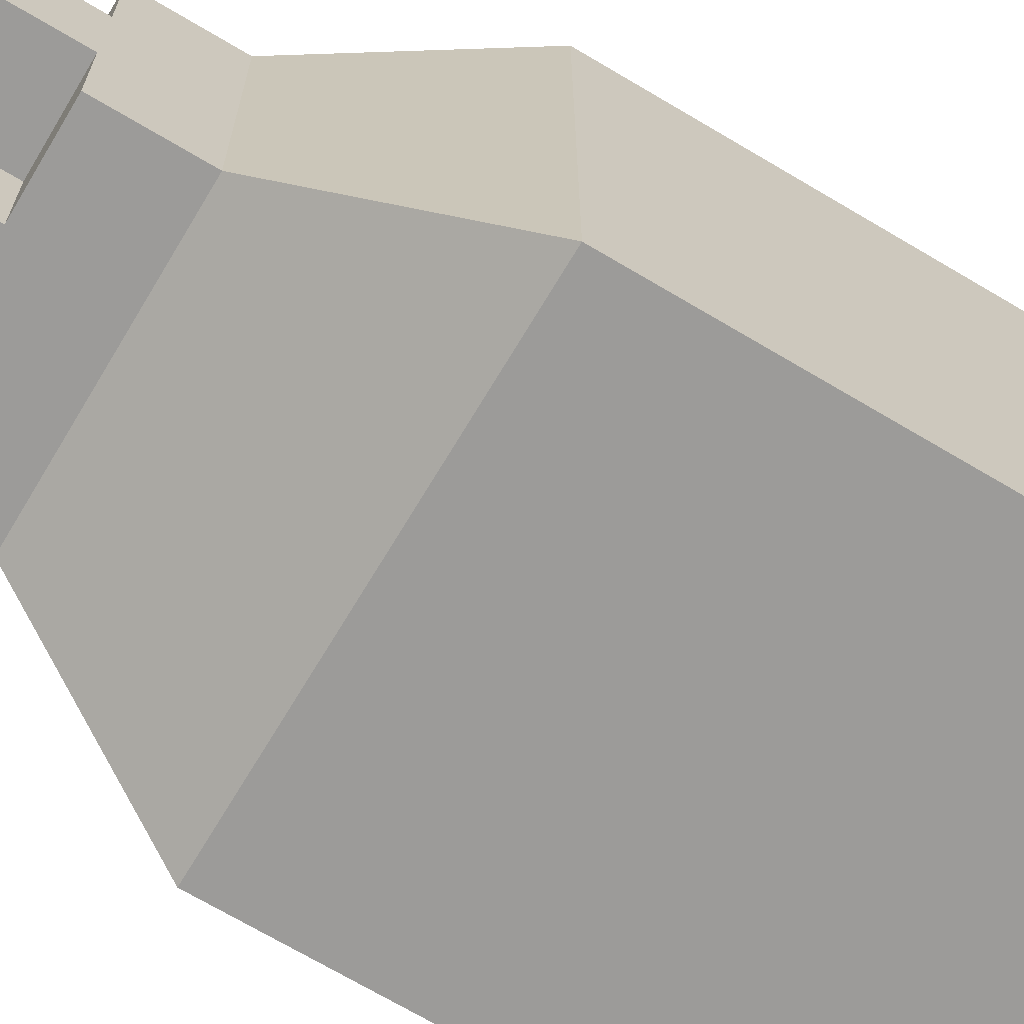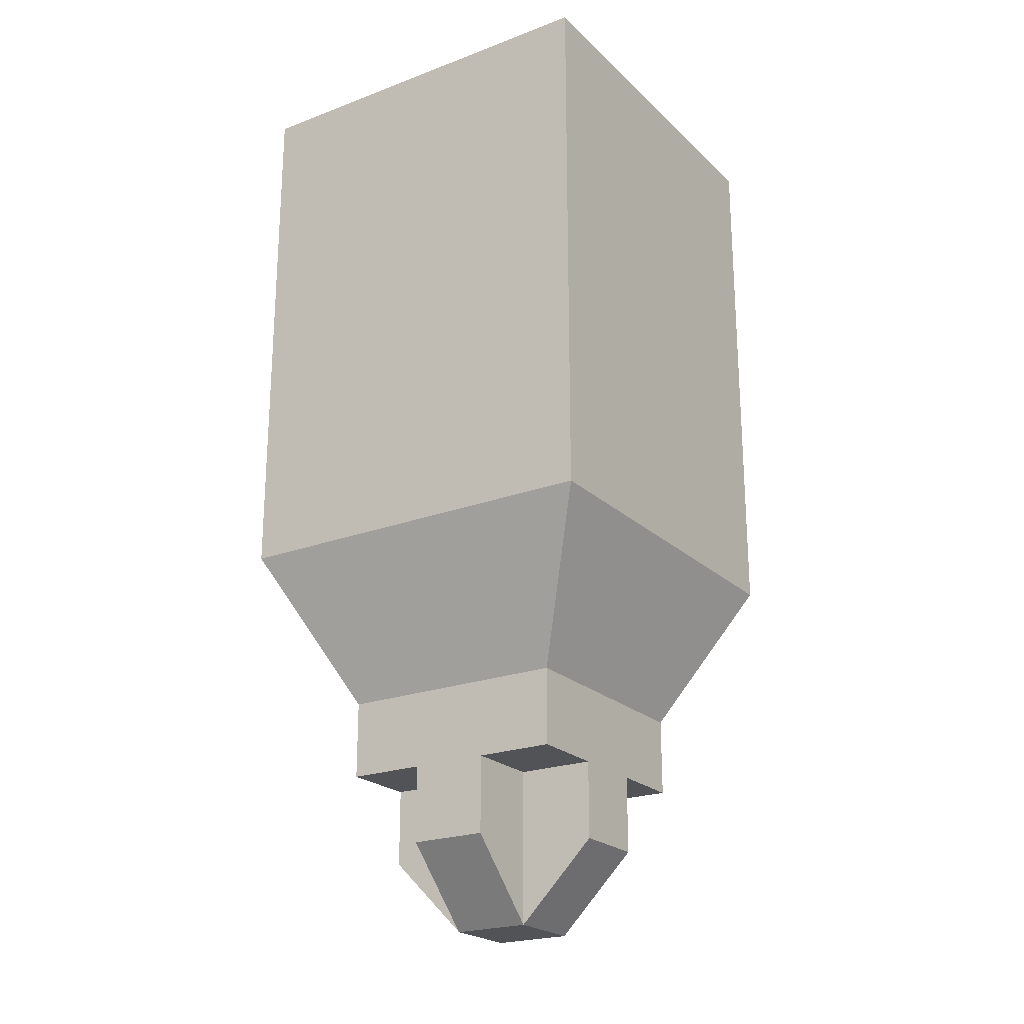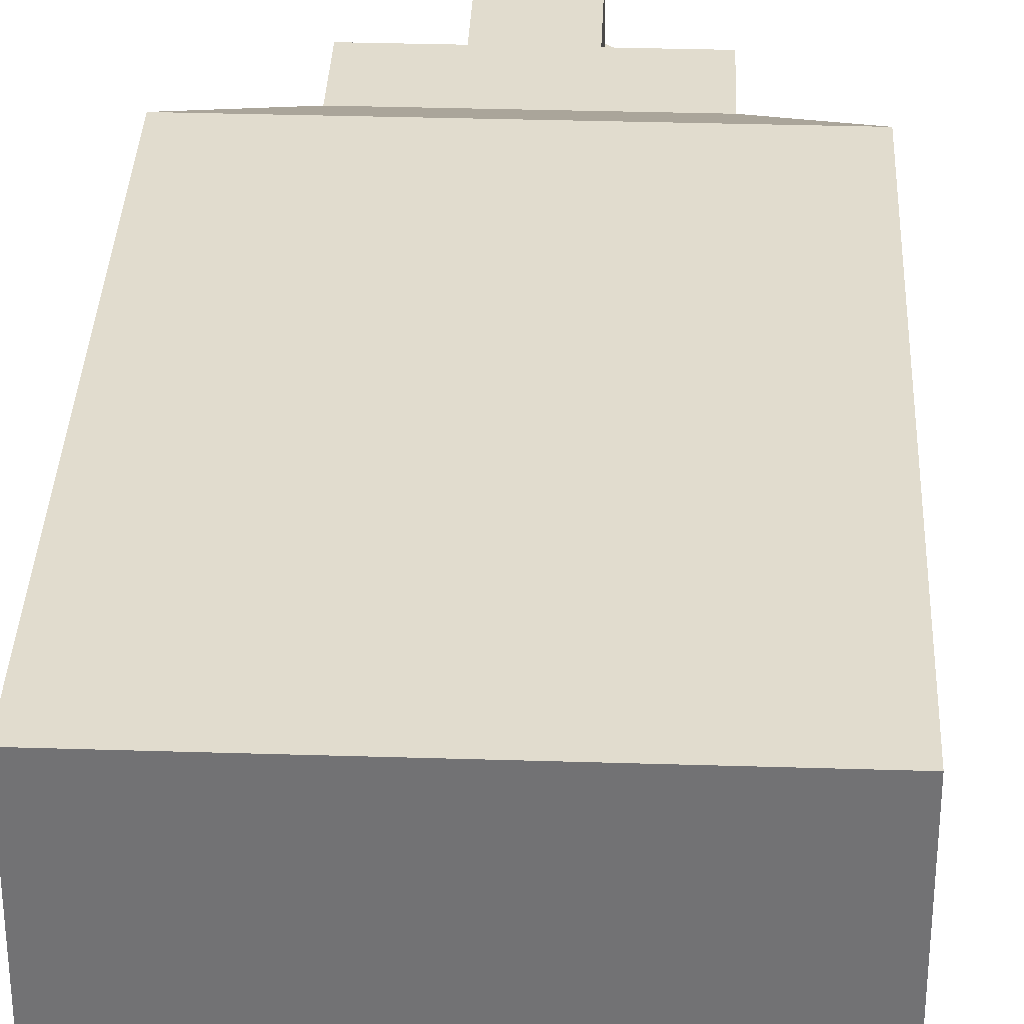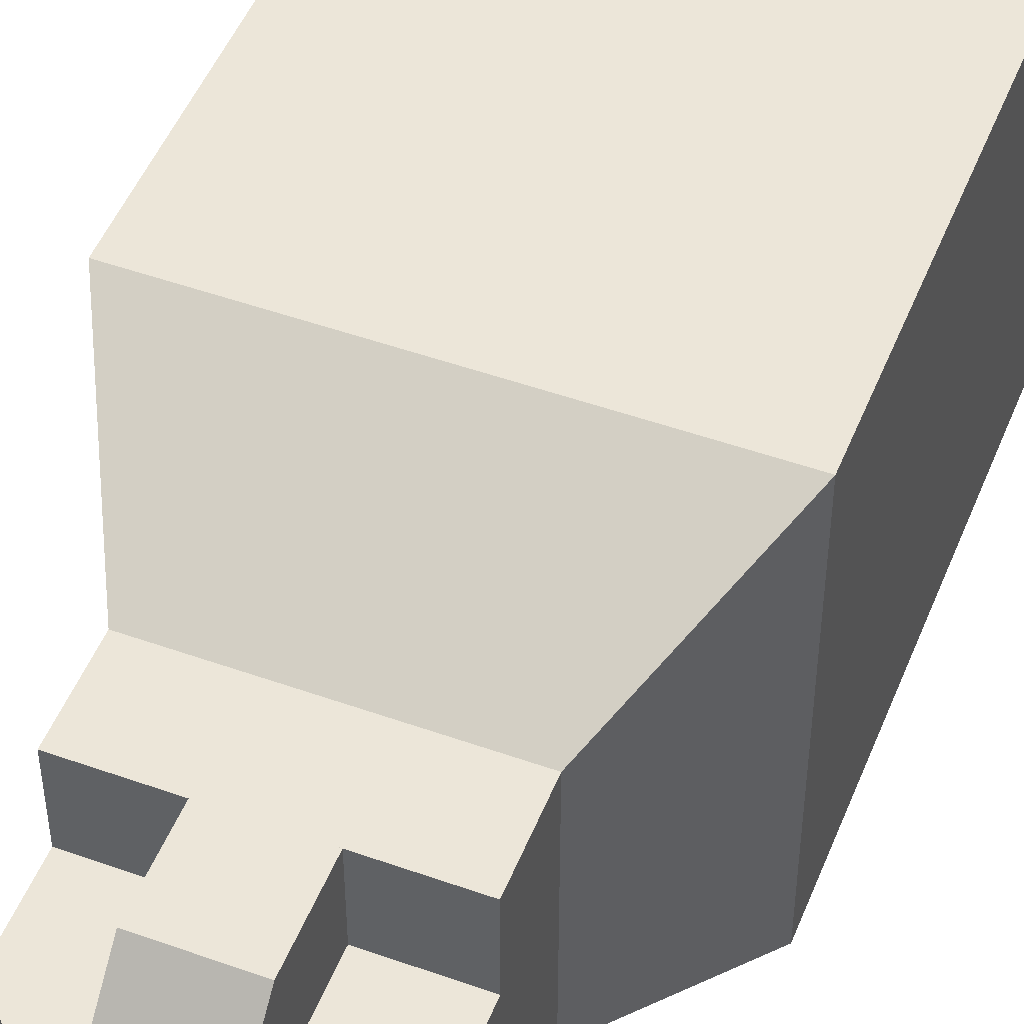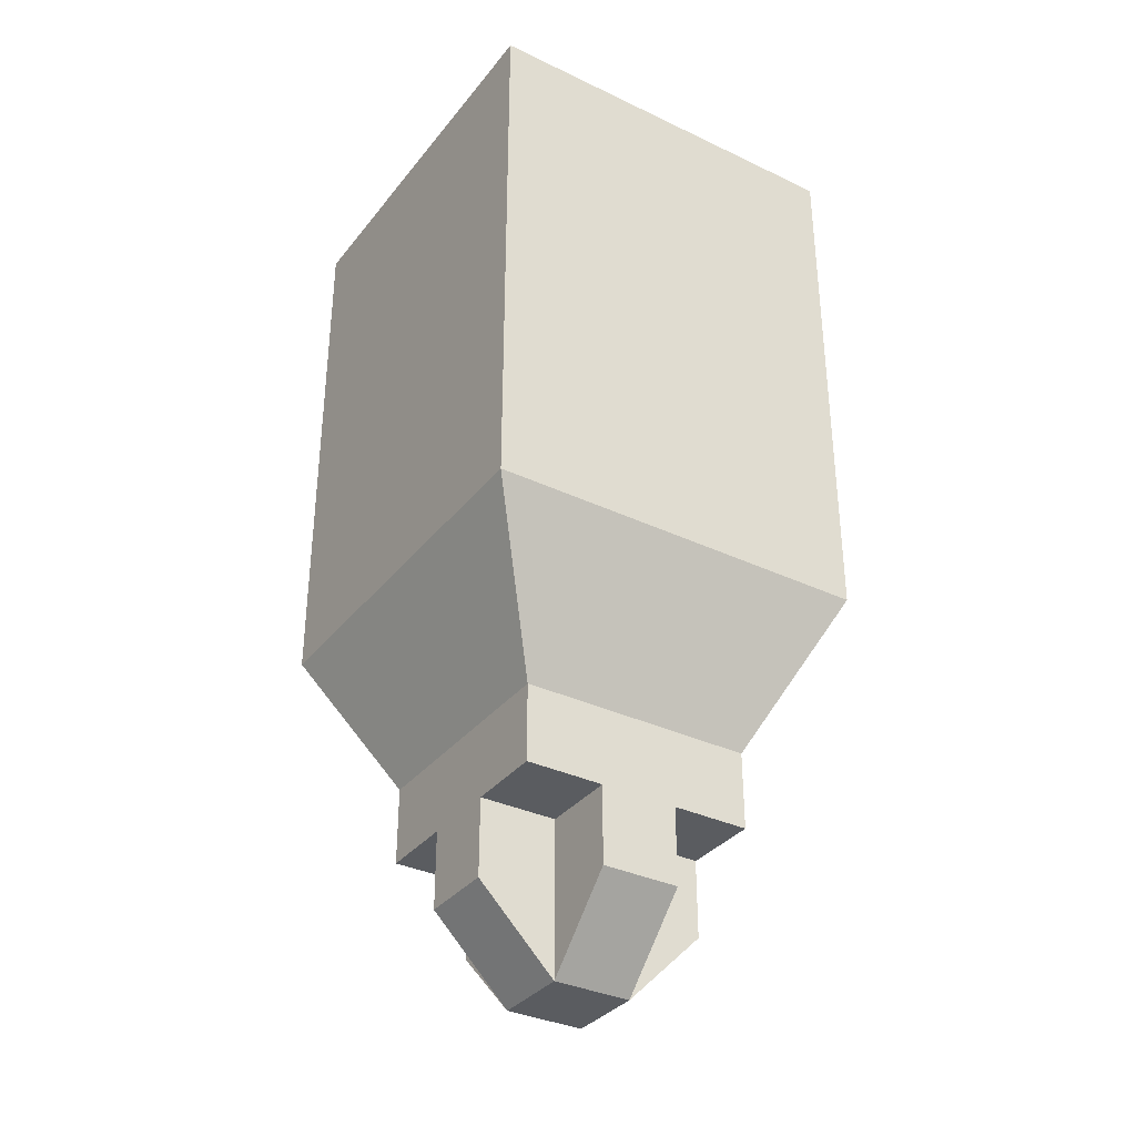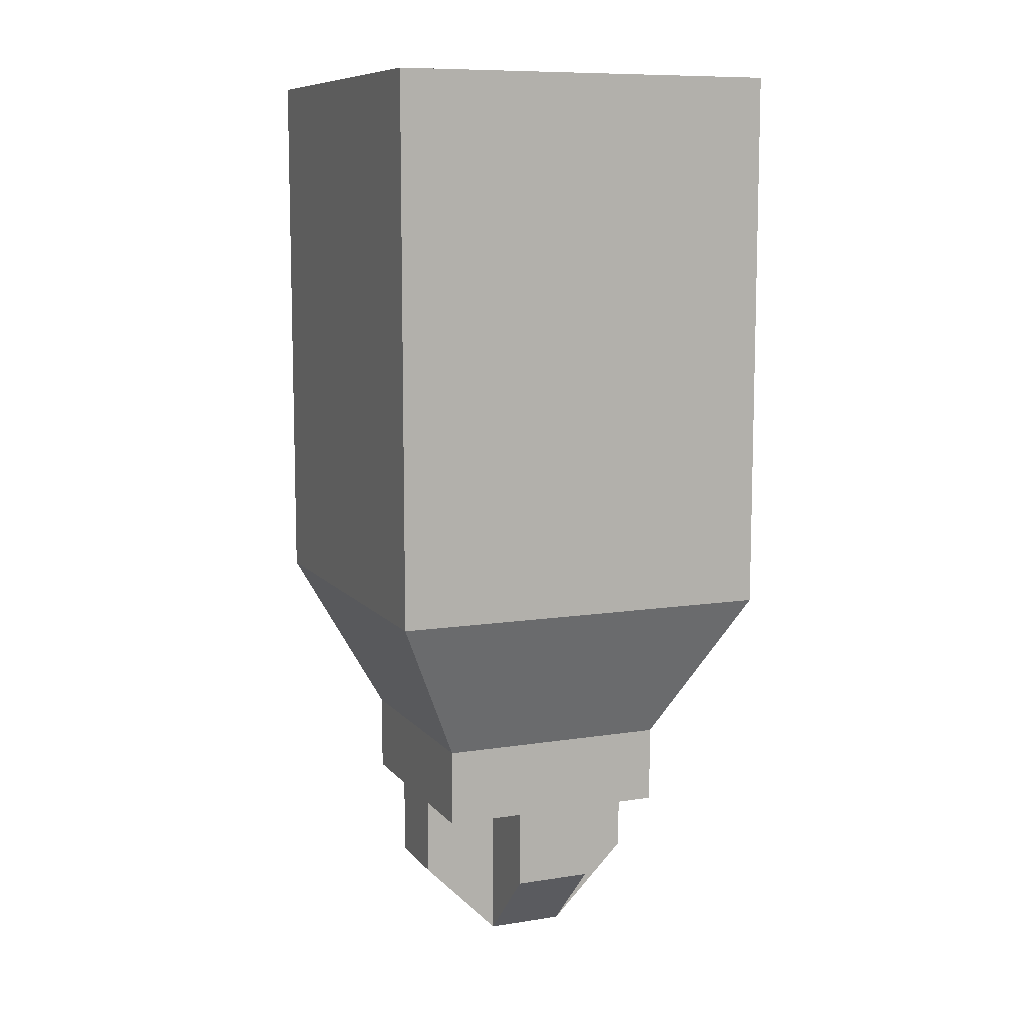
<metadata>
{"format":"obj","ext":"obj","renderer":"f3d","projection":"perspective","resolution":1024,"background":"white","views":[{"elev":-69.7,"azim":59.2,"up":"+Z"},{"elev":-22.4,"azim":-147.0,"up":"+Y"},{"elev":34.1,"azim":-177.6,"up":"+Z"},{"elev":49.4,"azim":21.5,"up":"+Z"},{"elev":-34.4,"azim":-32.6,"up":"+Y"},{"elev":9.4,"azim":-22.4,"up":"+Y"}]}
</metadata>
<code>
o Head_Cube.000
v -0.1218 1.875 -0.1561
v -0.1218 1.875 -0.4686
v 0.1907 1.875 -0.1561
v 0.1907 1.875 -0.4686
v -0.1218 1.438 -0.1561
v -0.1218 1.438 -0.4686
v 0.1907 1.438 -0.4686
v 0.1907 1.438 -0.1561
v -0.05934 1.312 -0.4061
v 0.1282 1.312 -0.4061
v 0.1282 1.312 -0.2186
v -0.05934 1.312 -0.2186
v 0.06566 1.188 -0.4061
v 0.00316 1.188 -0.4061
v -0.05934 1.188 -0.2811
v -0.05934 1.188 -0.3436
v 0.1282 1.188 -0.2811
v 0.1282 1.188 -0.3436
v 0.06566 1.188 -0.2186
v 0.00316 1.188 -0.2186
v 0.00316 1.125 -0.2811
v 0.00316 1.125 -0.3436
v 0.06566 1.125 -0.2811
v 0.06566 1.125 -0.3436
v 0.06566 1.25 -0.3436
v 0.1282 1.25 -0.3436
v 0.1282 1.25 -0.4061
v 0.06566 1.25 -0.4061
v -0.05934 1.25 -0.3436
v 0.00316 1.25 -0.3436
v 0.00316 1.25 -0.4061
v -0.05934 1.25 -0.4061
v -0.05934 1.25 -0.2186
v 0.00316 1.25 -0.2186
v 0.00316 1.25 -0.2811
v -0.05934 1.25 -0.2811
v 0.06566 1.25 -0.2186
v 0.1282 1.25 -0.2186
v 0.1282 1.25 -0.2811
v 0.06566 1.25 -0.2811
f 3 8 7 4
f 2 6 5 1
f 6 2 4 7
f 4 2 1 3
f 11 8 5 12
f 8 11 10 7
f 9 6 7 10
f 12 5 6 9
f 22 24 13 14
f 15 21 22 16
f 20 19 23 21
f 21 23 24 22
f 23 17 18 24
f 25 26 27 28
f 18 26 25 24
f 14 13 28 31
f 26 18 17 39
f 24 25 28 13
f 29 30 31 32
f 22 30 29 16
f 14 31 30 22
f 33 34 35 36
f 12 33 32 9
f 21 35 34 20
f 15 36 35 21
f 11 38 33 12
f 37 38 39 40
f 11 10 27 38
f 9 32 27 10
f 23 40 39 17
f 19 37 40 23
f 15 16 29 36
f 19 20 34 37
f 8 3 1 5

</code>
